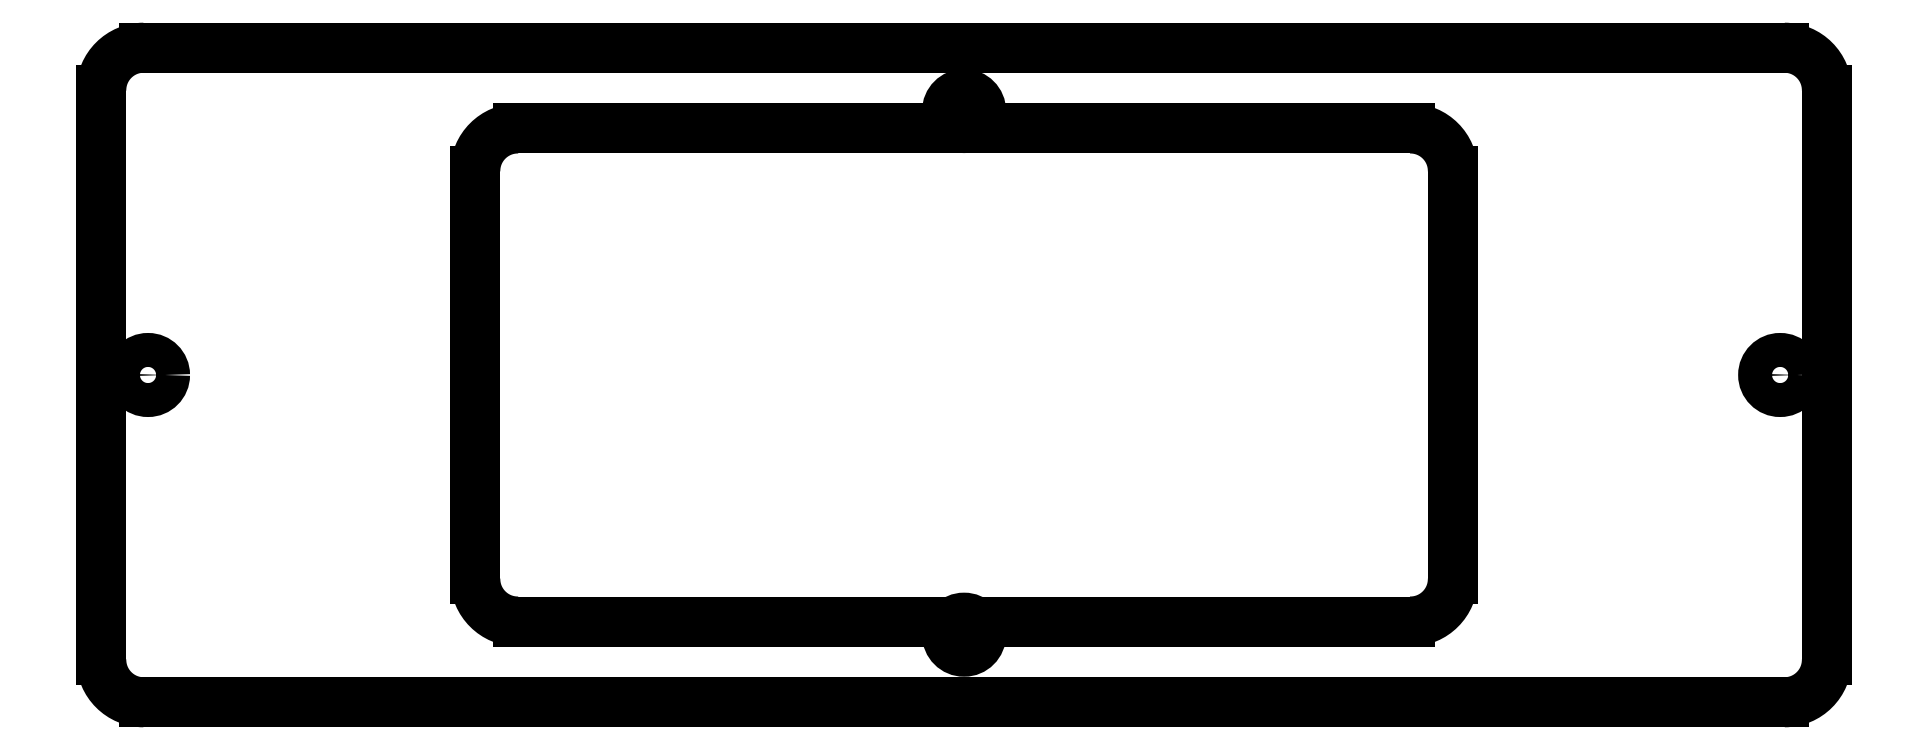
<metadata>
{"format":"dxf","ext":"dxf","renderer":"ezdxf+matplotlib","layout":"modelspace","background":"white","min_lineweight":24,"dpi":150}
</metadata>
<code>
0
SECTION
2
ENTITIES
0
LINE
8
0
10
5e-16
20
16.5
30
0
11
1.7e-15
21
60.5
31
0
0
LINE
8
0
10
44
20
77
30
0
11
159
21
77
31
0
0
LINE
8
0
10
203
20
60.5
30
0
11
203
21
16.5
31
0
0
LINE
8
0
10
159
20
-4.4e-15
30
0
11
44
21
-1.2e-15
31
0
0
LINE
8
0
10
1.9e-15
20
67.5
30
0
11
1.7e-15
21
60.5
31
0
0
LINE
8
0
10
1e-16
20
5
30
0
11
5e-16
21
16.5
31
0
0
LINE
8
0
10
203
20
67.5
30
0
11
203
21
60.5
31
0
0
LINE
8
0
10
203
20
9.5
30
0
11
203
21
16.5
31
0
0
CIRCLE
8
0
10
101.5
20
69.55
30
0
40
2
0
CIRCLE
8
0
10
197.5
20
38.5
30
0
40
2
0
CIRCLE
8
0
10
101.5
20
7.95
30
0
40
2
0
CIRCLE
8
0
10
5.5
20
38.5
30
0
40
2
0
ARC
8
0
10
198
20
72
30
0
40
5
50
0
51
90
0
ARC
8
0
10
198
20
5
30
0
40
5
50
270
51
360
0
ARC
8
0
10
5
20
5
30
0
40
5
50
180
51
270
0
ARC
8
0
10
5
20
72
30
0
40
5
50
90
51
180
0
LINE
8
0
10
2e-15
20
72
30
0
11
1.9e-15
21
67.5
31
0
0
LINE
8
0
10
44
20
77
30
0
11
5
21
77
31
0
0
LINE
8
0
10
203
20
72
30
0
11
203
21
67.5
31
0
0
LINE
8
0
10
159
20
77
30
0
11
198
21
77
31
0
0
LINE
8
0
10
203
20
5
30
0
11
203
21
9.5
31
0
0
LINE
8
0
10
159
20
-4.1e-15
30
0
11
198
21
-5.2e-15
31
0
0
LINE
8
0
10
44
20
-1.2e-15
30
0
11
5
21
-1e-16
31
0
0
LINE
8
0
10
44
20
62.5
30
0
11
44
21
14.5
31
0
0
LINE
8
0
10
49
20
9.5
30
0
11
154
21
9.5
31
0
0
LINE
8
0
10
159
20
14.5
30
0
11
159
21
62.5
31
0
0
LINE
8
0
10
154
20
67.5
30
0
11
49
21
67.5
31
0
0
ARC
8
0
10
49
20
62.5
30
0
40
5
50
90
51
180
0
ARC
8
0
10
154
20
62.5
30
0
40
5
50
0
51
90
0
ARC
8
0
10
154
20
14.5
30
0
40
5
50
270
51
360
0
ARC
8
0
10
49
20
14.5
30
0
40
5
50
180
51
270
0
ENDSEC
0
EOF

</code>
